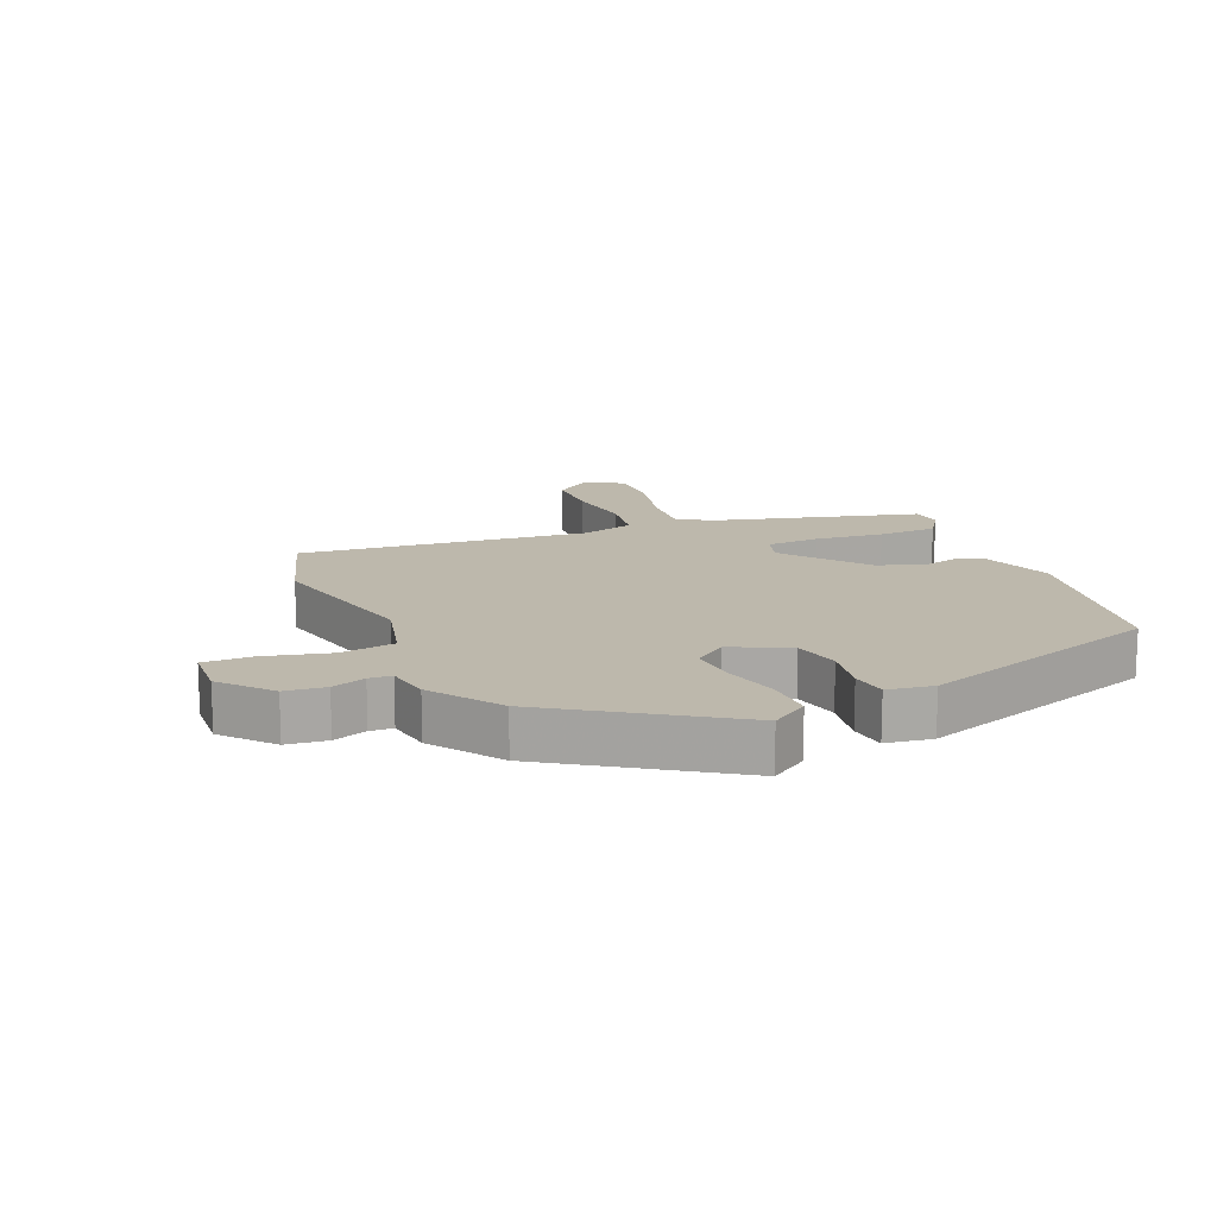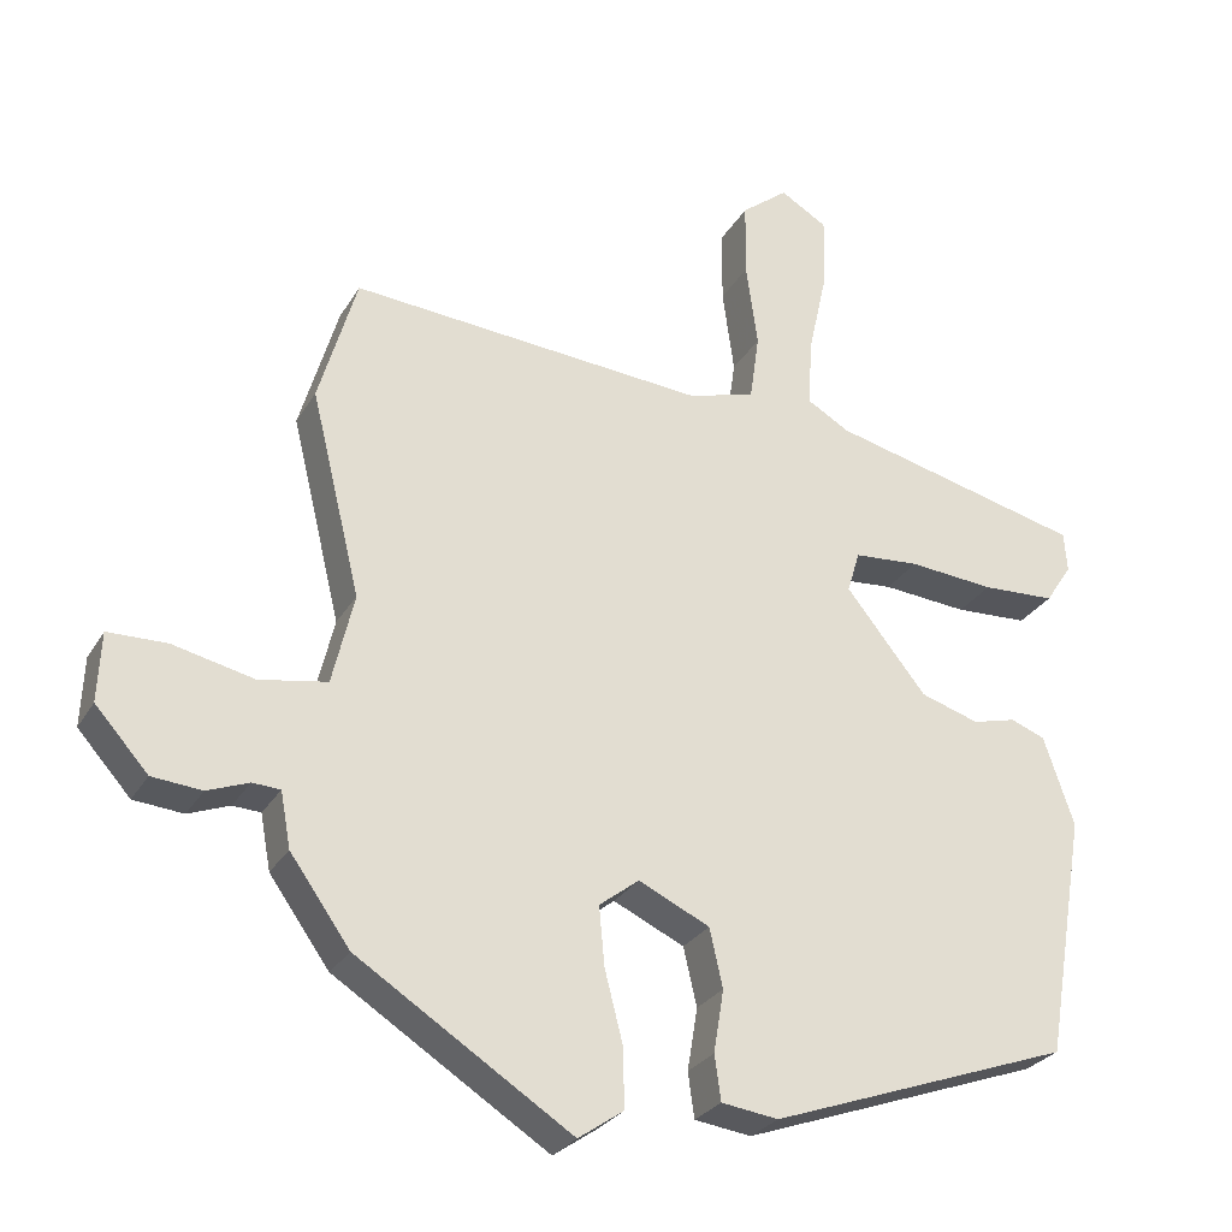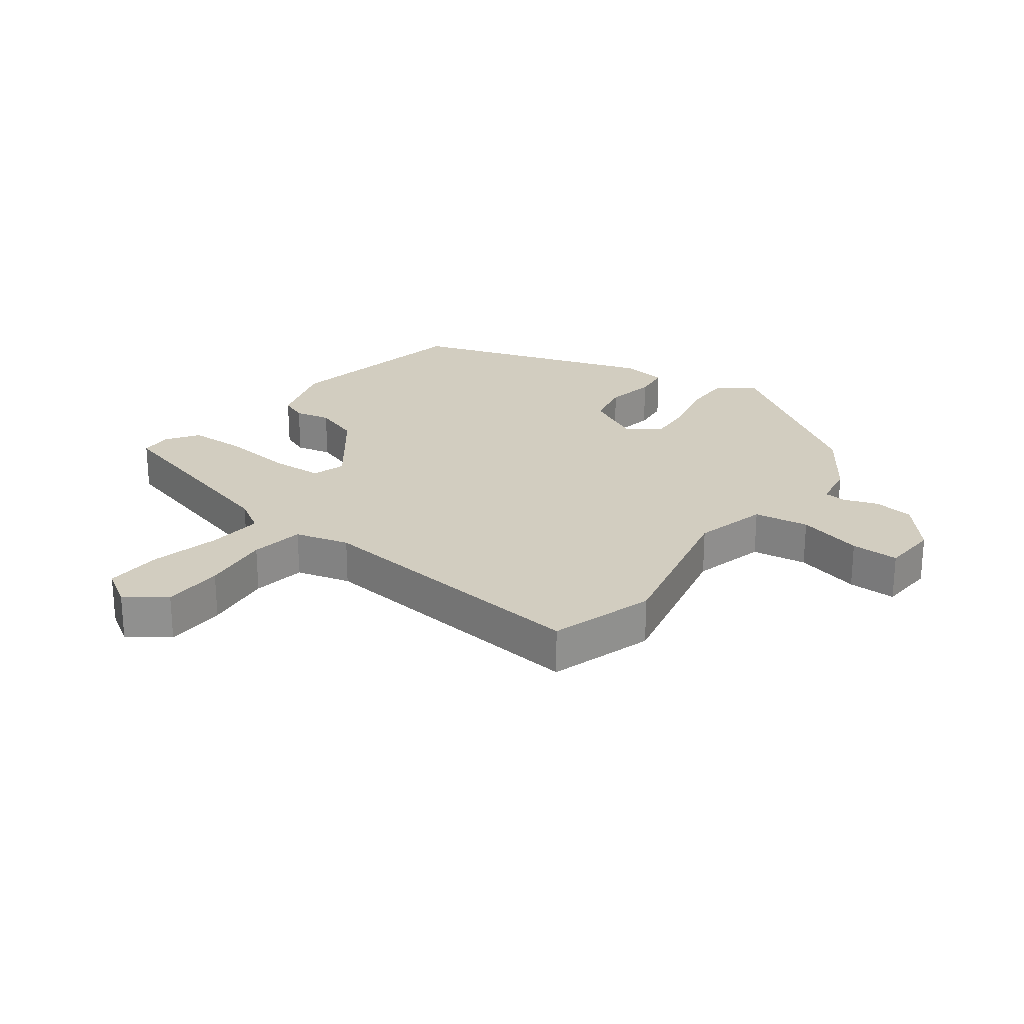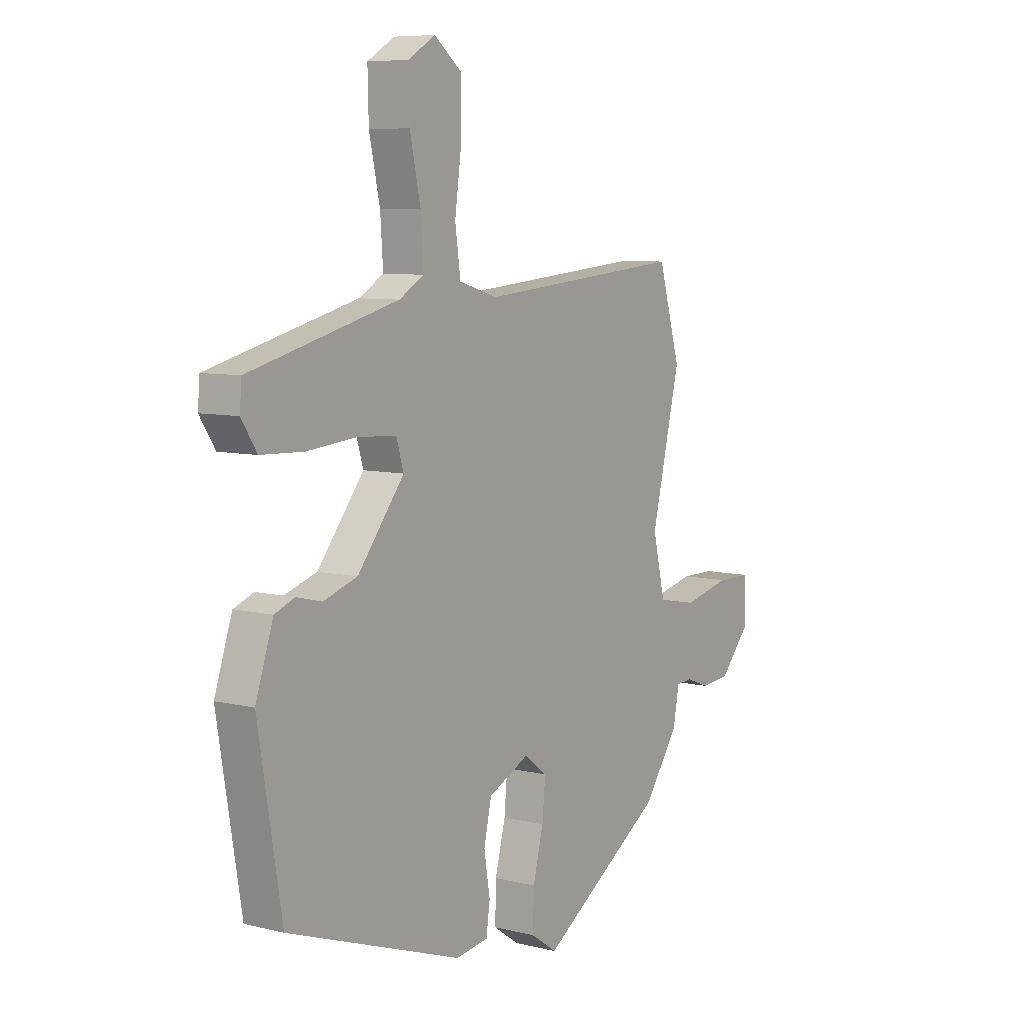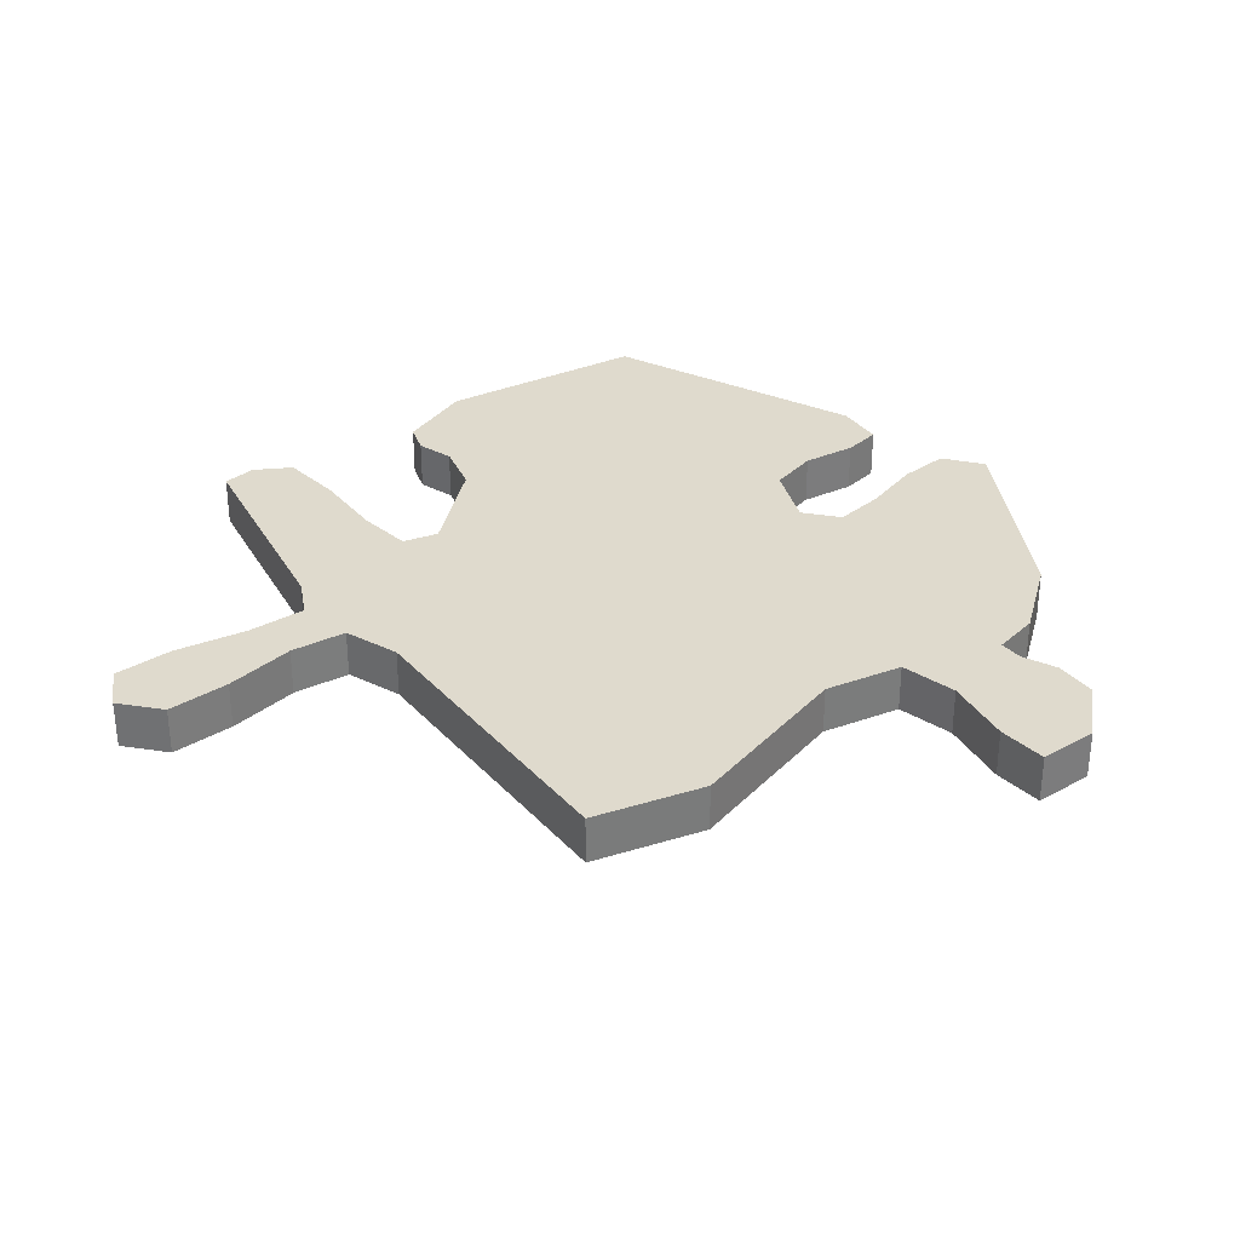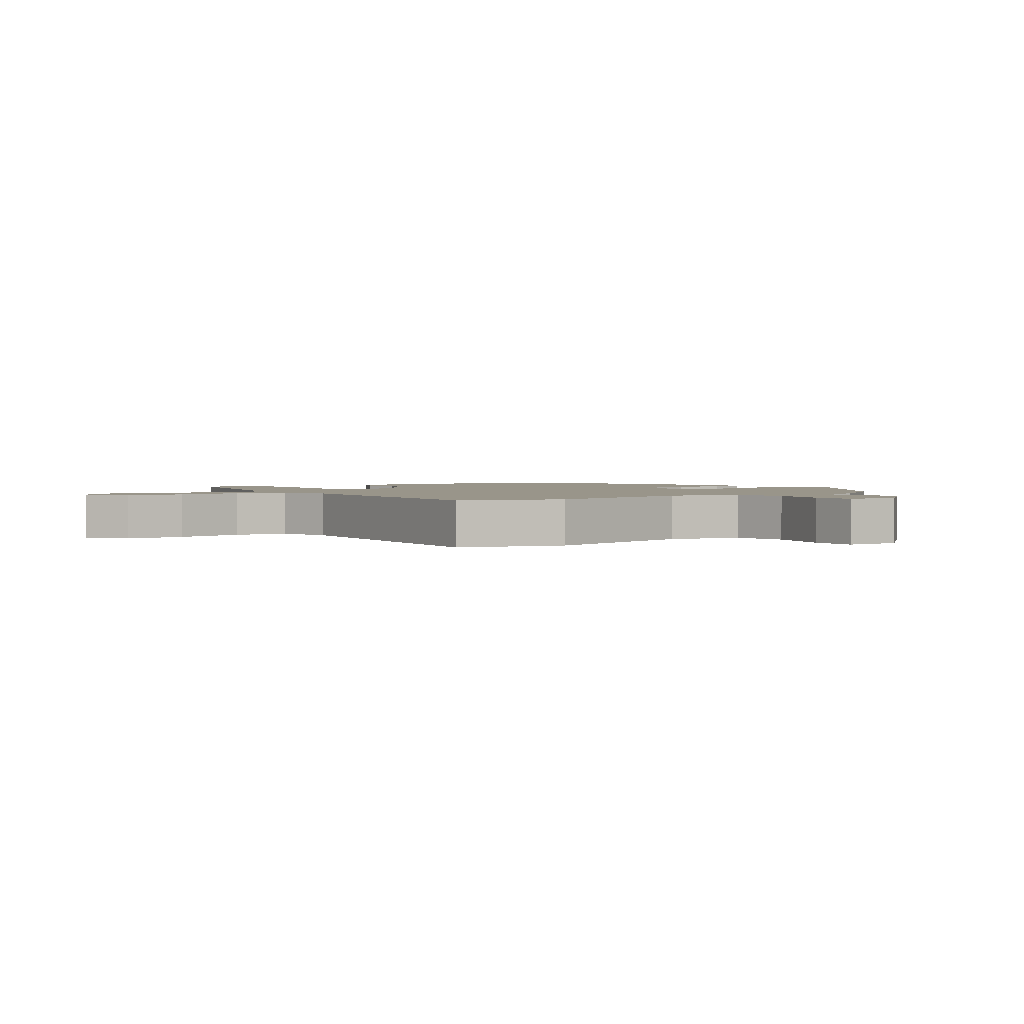
<metadata>
{"format":"obj","ext":"obj","renderer":"f3d","projection":"perspective","resolution":1024,"background":"white","views":[{"elev":14.8,"azim":157.8,"up":"+Y"},{"elev":-27.5,"azim":155.4,"up":"+Z"},{"elev":24.4,"azim":37.8,"up":"+Y"},{"elev":7.6,"azim":-55.3,"up":"+Z"},{"elev":32.8,"azim":50.1,"up":"+Y"},{"elev":2.0,"azim":54.6,"up":"+Y"}]}
</metadata>
<code>
v 0.47 0.07 -0.36
v 0.195 0.07 -0.537
v 0.137 0.07 -0.497
v 0.139 0.07 -0.42
v 0.162 0.07 -0.33
v 0.169 0.07 -0.254
v 0.118 0.07 -0.215
v 0.027 0.07 -0.258
v 0.01 0.07 -0.333
v 0.023 0.07 -0.413
v 0.015 0.07 -0.471
v -0.058 0.07 -0.481
v -0.445 0.07 -0.344
v -0.497 0.07 -0.033
v -0.458 0.07 0.082
v -0.414 0.07 0.099
v -0.358 0.07 0.085
v -0.283 0.07 0.109
v -0.18 0.07 0.238
v -0.196 0.07 0.291
v -0.28 0.07 0.297
v -0.39 0.07 0.287
v -0.484 0.07 0.291
v -0.518 0.07 0.343
v -0.514 0.07 0.394
v -0.187 0.07 0.476
v -0.132 0.07 0.508
v -0.138 0.07 0.597
v -0.162 0.07 0.706
v -0.164 0.07 0.797
v -0.104 0.07 0.833
v -0.044 0.07 0.786
v -0.043 0.07 0.69
v -0.058 0.07 0.581
v -0.046 0.07 0.496
v 0.039 0.07 0.471
v 0.497 0.07 0.51
v 0.546 0.07 0.344
v 0.482 0.07 0.081
v 0.51 0.07 -0.036
v 0.597 0.07 -0.051
v 0.701 0.07 -0.027
v 0.777 0.07 -0.028
v 0.781 0.07 -0.117
v 0.713 0.07 -0.193
v 0.649 0.07 -0.199
v 0.596 0.07 -0.179
v 0.56 0.07 -0.181
v 0.547 0.07 -0.252
v 0.47 0 -0.36
v 0.195 0 -0.537
v 0.137 0 -0.497
v 0.139 0 -0.42
v 0.162 0 -0.33
v 0.169 0 -0.254
v 0.118 0 -0.215
v 0.027 0 -0.258
v 0.01 0 -0.333
v 0.023 0 -0.413
v 0.015 0 -0.471
v -0.058 0 -0.481
v -0.445 0 -0.344
v -0.497 0 -0.033
v -0.458 0 0.082
v -0.414 0 0.099
v -0.358 0 0.085
v -0.283 0 0.109
v -0.18 0 0.238
v -0.196 0 0.291
v -0.28 0 0.297
v -0.39 0 0.287
v -0.484 0 0.291
v -0.518 0 0.343
v -0.514 0 0.394
v -0.187 0 0.476
v -0.132 0 0.508
v -0.138 0 0.597
v -0.162 0 0.706
v -0.164 0 0.797
v -0.104 0 0.833
v -0.044 0 0.786
v -0.043 0 0.69
v -0.058 0 0.581
v -0.046 0 0.496
v 0.039 0 0.471
v 0.497 0 0.51
v 0.546 0 0.344
v 0.482 0 0.081
v 0.51 0 -0.036
v 0.597 0 -0.051
v 0.701 0 -0.027
v 0.777 0 -0.028
v 0.781 0 -0.117
v 0.713 0 -0.193
v 0.649 0 -0.199
v 0.596 0 -0.179
v 0.56 0 -0.181
v 0.547 0 -0.252
f 3 4 5
f 2 3 5
f 1 2 5
f 49 1 5
f 48 49 5
f 45 46 47
f 44 45 47
f 43 44 47
f 42 43 47
f 41 42 47
f 40 41 47 48
f 36 37 38 39
f 35 36 39 40
f 32 33 34
f 31 32 34
f 30 31 34
f 29 30 34
f 28 29 34
f 27 28 34 35
f 35 40 48
f 27 35 48
f 26 27 48
f 24 25 26
f 23 24 26
f 22 23 26
f 21 22 26
f 15 16 17
f 14 15 17
f 13 14 17
f 12 13 17
f 11 12 17
f 10 11 17
f 9 10 17
f 8 9 17 18
f 7 8 18 19
f 48 5 6
f 7 19 20
f 6 7 20
f 48 6 20
f 20 21 26
f 20 26 48
f 54 53 52
f 54 52 51
f 54 51 50
f 54 50 98
f 54 98 97
f 96 95 94
f 96 94 93
f 96 93 92
f 96 92 91
f 96 91 90
f 97 96 90 89
f 88 87 86 85
f 89 88 85 84
f 83 82 81
f 83 81 80
f 83 80 79
f 83 79 78
f 83 78 77
f 84 83 77 76
f 97 89 84
f 97 84 76
f 97 76 75
f 75 74 73
f 75 73 72
f 75 72 71
f 75 71 70
f 66 65 64
f 66 64 63
f 66 63 62
f 66 62 61
f 66 61 60
f 66 60 59
f 66 59 58
f 67 66 58 57
f 68 67 57 56
f 55 54 97
f 69 68 56
f 69 56 55
f 69 55 97
f 75 70 69
f 97 75 69
f 1 50 51 2
f 2 51 52 3
f 3 52 53 4
f 4 53 54 5
f 5 54 55 6
f 6 55 56 7
f 7 56 57 8
f 8 57 58 9
f 9 58 59 10
f 10 59 60 11
f 11 60 61 12
f 12 61 62 13
f 13 62 63 14
f 14 63 64 15
f 15 64 65 16
f 16 65 66 17
f 17 66 67 18
f 18 67 68 19
f 19 68 69 20
f 20 69 70 21
f 21 70 71 22
f 22 71 72 23
f 23 72 73 24
f 24 73 74 25
f 25 74 75 26
f 26 75 76 27
f 27 76 77 28
f 28 77 78 29
f 29 78 79 30
f 30 79 80 31
f 31 80 81 32
f 32 81 82 33
f 33 82 83 34
f 34 83 84 35
f 35 84 85 36
f 36 85 86 37
f 37 86 87 38
f 38 87 88 39
f 39 88 89 40
f 40 89 90 41
f 41 90 91 42
f 42 91 92 43
f 43 92 93 44
f 44 93 94 45
f 45 94 95 46
f 46 95 96 47
f 47 96 97 48
f 48 97 98 49
f 49 98 50 1

</code>
